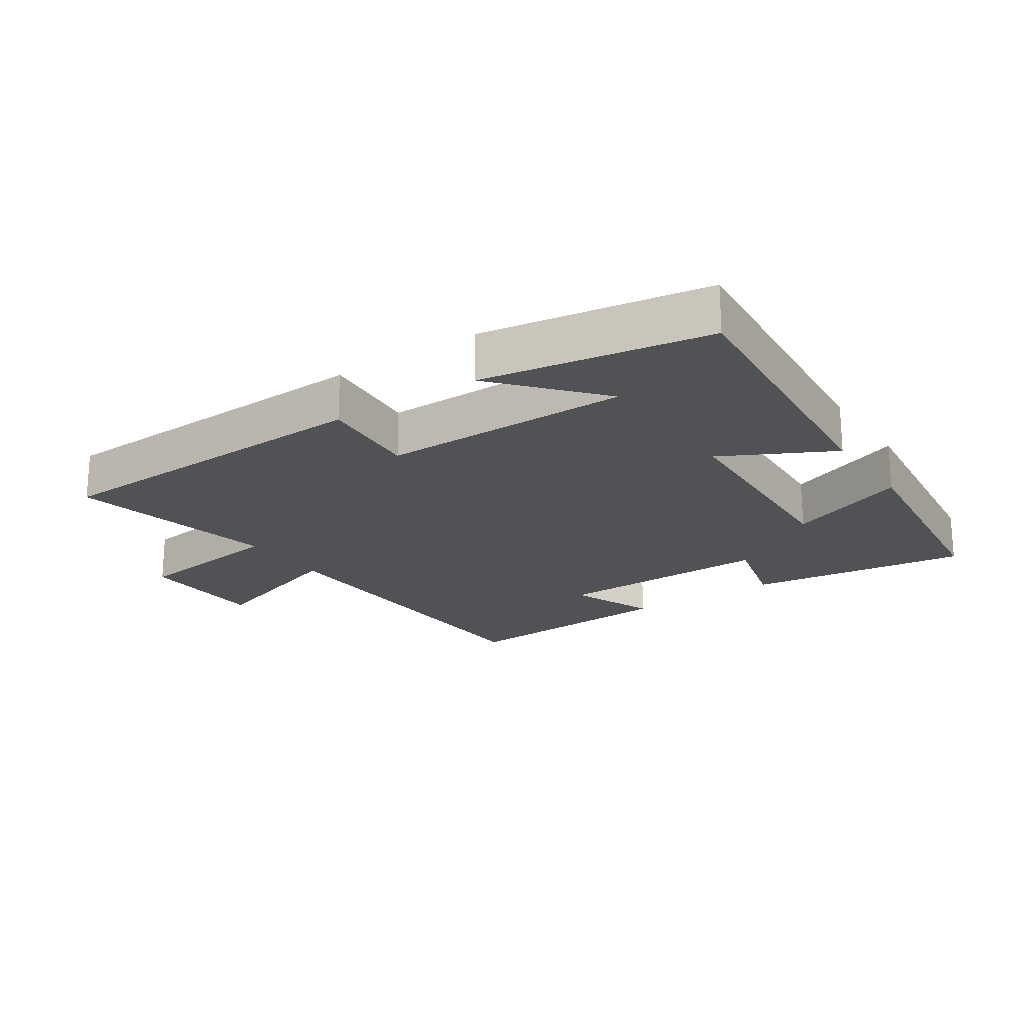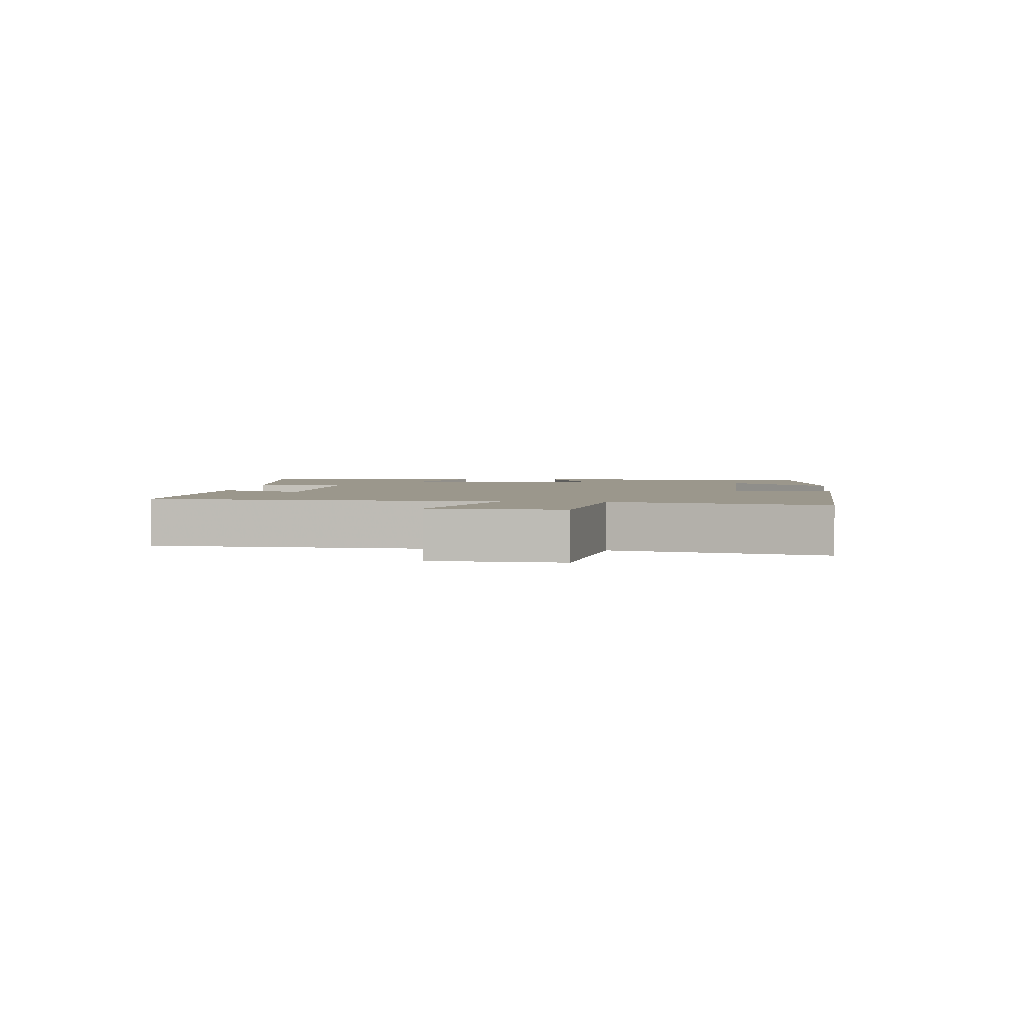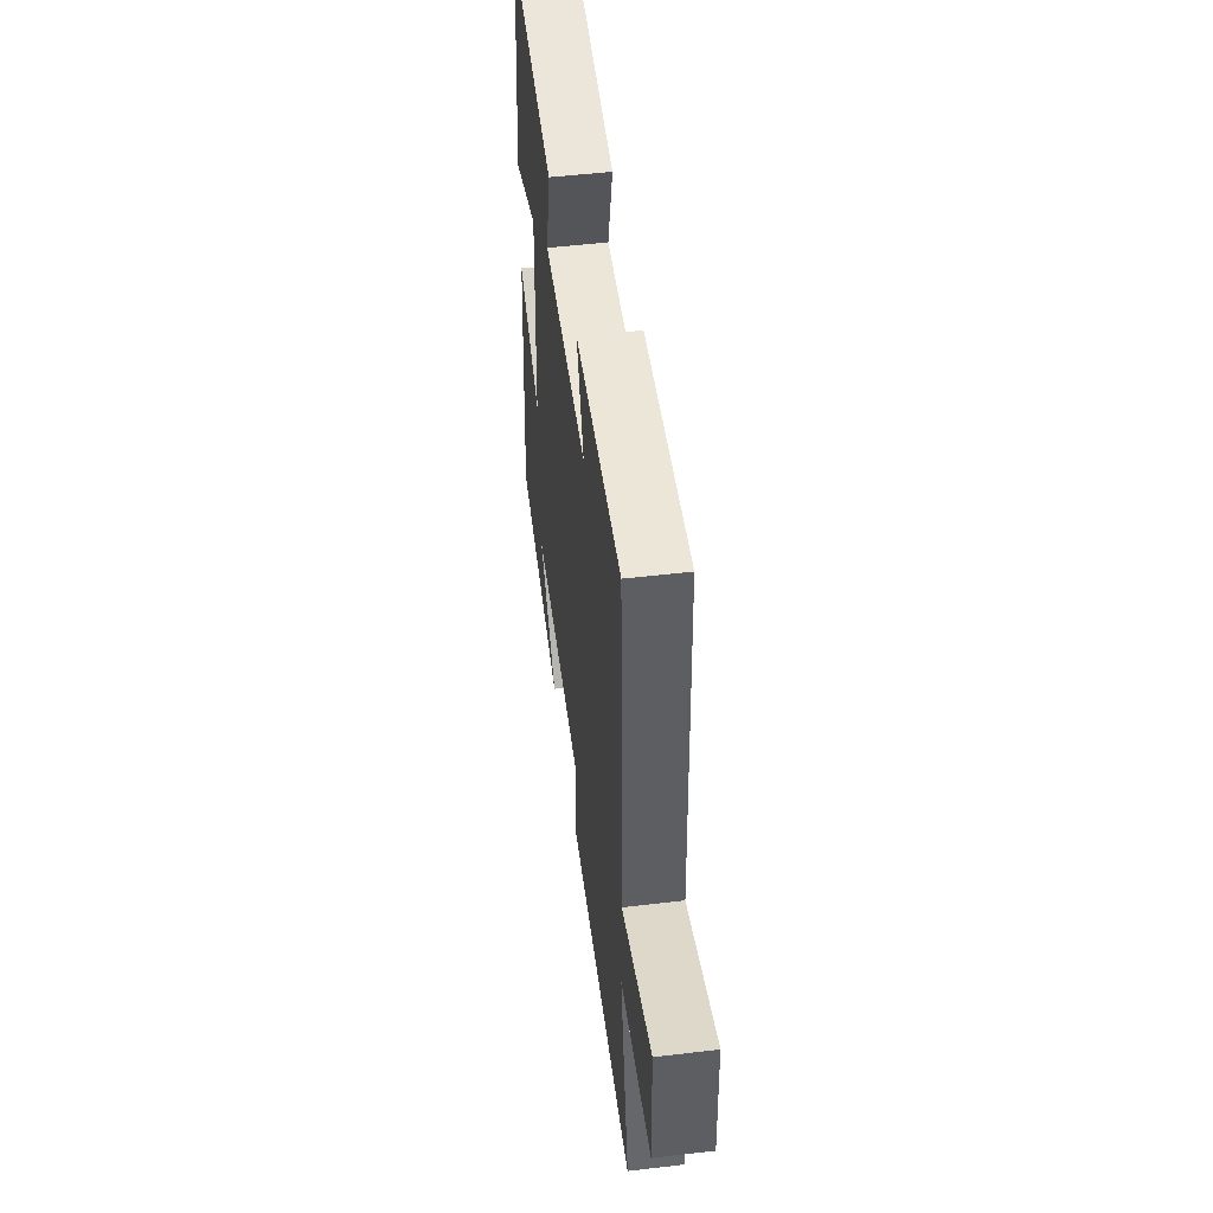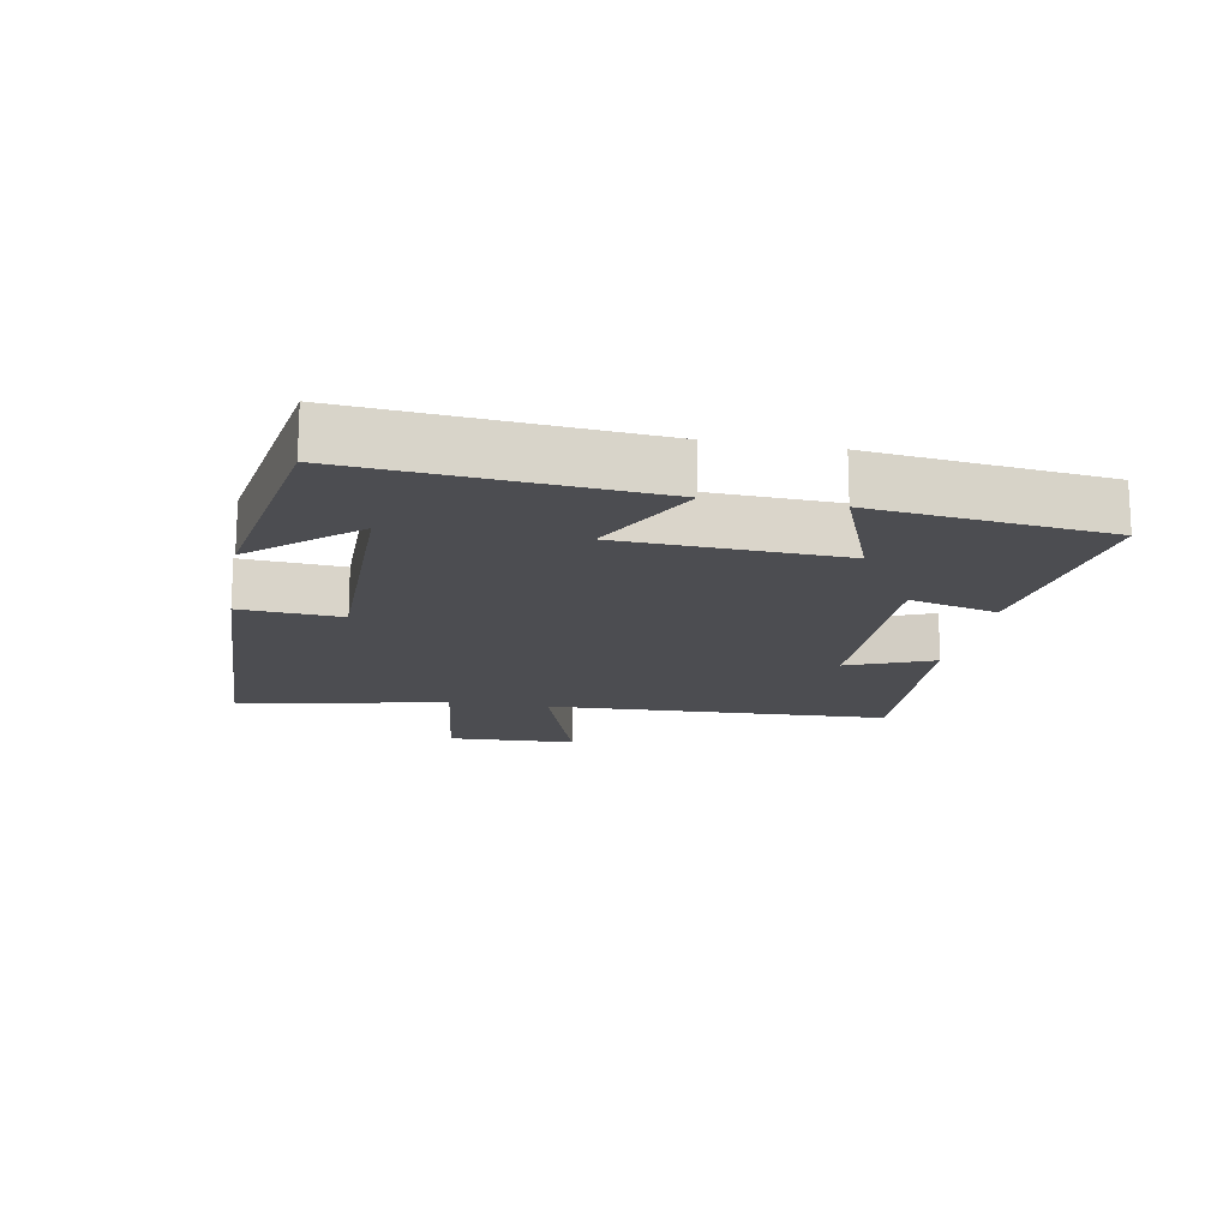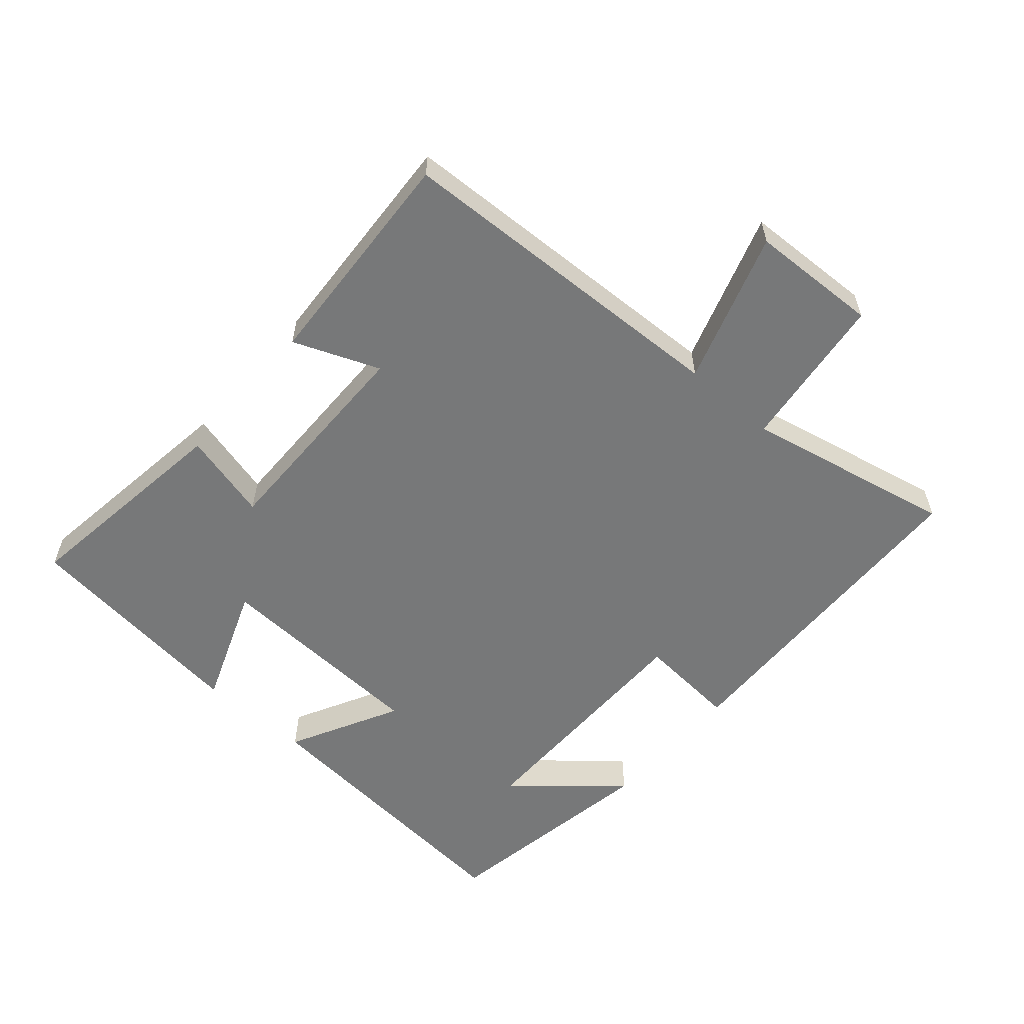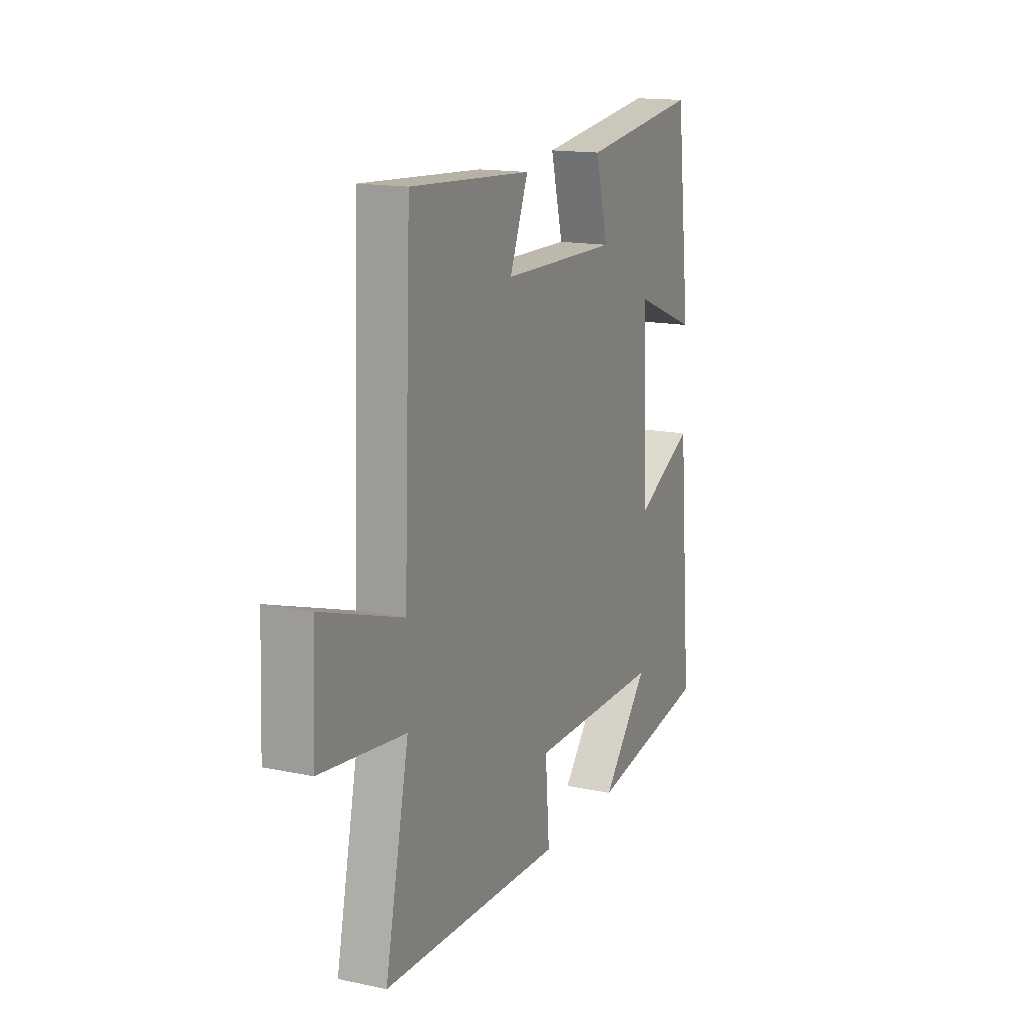
<metadata>
{"format":"obj","ext":"obj","renderer":"f3d","projection":"perspective","resolution":1024,"background":"white","views":[{"elev":-20.8,"azim":-146.0,"up":"+Y"},{"elev":2.8,"azim":96.8,"up":"+Y"},{"elev":50.3,"azim":82.6,"up":"+Z"},{"elev":-16.2,"azim":-100.3,"up":"+Y"},{"elev":-57.3,"azim":48.9,"up":"+Y"},{"elev":15.3,"azim":114.1,"up":"+Z"}]}
</metadata>
<code>
v -0.458 0.07 0.546
v -0.118 0.07 0.5
v -0.153 0.07 0.364
v 0.183 0.07 0.368
v 0.13 0.07 0.5
v 0.479 0.07 0.521
v 0.5 0.07 -0.009
v 0.733 0.07 0.067
v 0.741 0.07 -0.131
v 0.5 0.07 -0.161
v 0.568 0.07 -0.483
v 0.047 0.07 -0.5
v 0.059 0.07 -0.345
v -0.325 0.07 -0.345
v -0.191 0.07 -0.5
v -0.539 0.07 -0.442
v -0.5 0.07 0.009
v -0.33 0.07 -0.079
v -0.314 0.07 0.259
v -0.5 0.07 0.187
v -0.458 0 0.546
v -0.118 0 0.5
v -0.153 0 0.364
v 0.183 0 0.368
v 0.13 0 0.5
v 0.479 0 0.521
v 0.5 0 -0.009
v 0.733 0 0.067
v 0.741 0 -0.131
v 0.5 0 -0.161
v 0.568 0 -0.483
v 0.047 0 -0.5
v 0.059 0 -0.345
v -0.325 0 -0.345
v -0.191 0 -0.5
v -0.539 0 -0.442
v -0.5 0 0.009
v -0.33 0 -0.079
v -0.314 0 0.259
v -0.5 0 0.187
f 1 2 3
f 20 1 3
f 19 20 3
f 18 19 3 4
f 16 17 18
f 16 18 4
f 14 15 16
f 14 16 4
f 13 14 4
f 12 13 4
f 11 12 4
f 10 11 4
f 7 8 9 10
f 6 7 10
f 5 6 10
f 4 5 10
f 23 22 21
f 23 21 40
f 23 40 39
f 24 23 39 38
f 38 37 36
f 24 38 36
f 36 35 34
f 24 36 34
f 24 34 33
f 24 33 32
f 24 32 31
f 24 31 30
f 30 29 28 27
f 30 27 26
f 30 26 25
f 30 25 24
f 1 21 22 2
f 2 22 23 3
f 3 23 24 4
f 4 24 25 5
f 5 25 26 6
f 6 26 27 7
f 7 27 28 8
f 8 28 29 9
f 9 29 30 10
f 10 30 31 11
f 11 31 32 12
f 12 32 33 13
f 13 33 34 14
f 14 34 35 15
f 15 35 36 16
f 16 36 37 17
f 17 37 38 18
f 18 38 39 19
f 19 39 40 20
f 20 40 21 1

</code>
